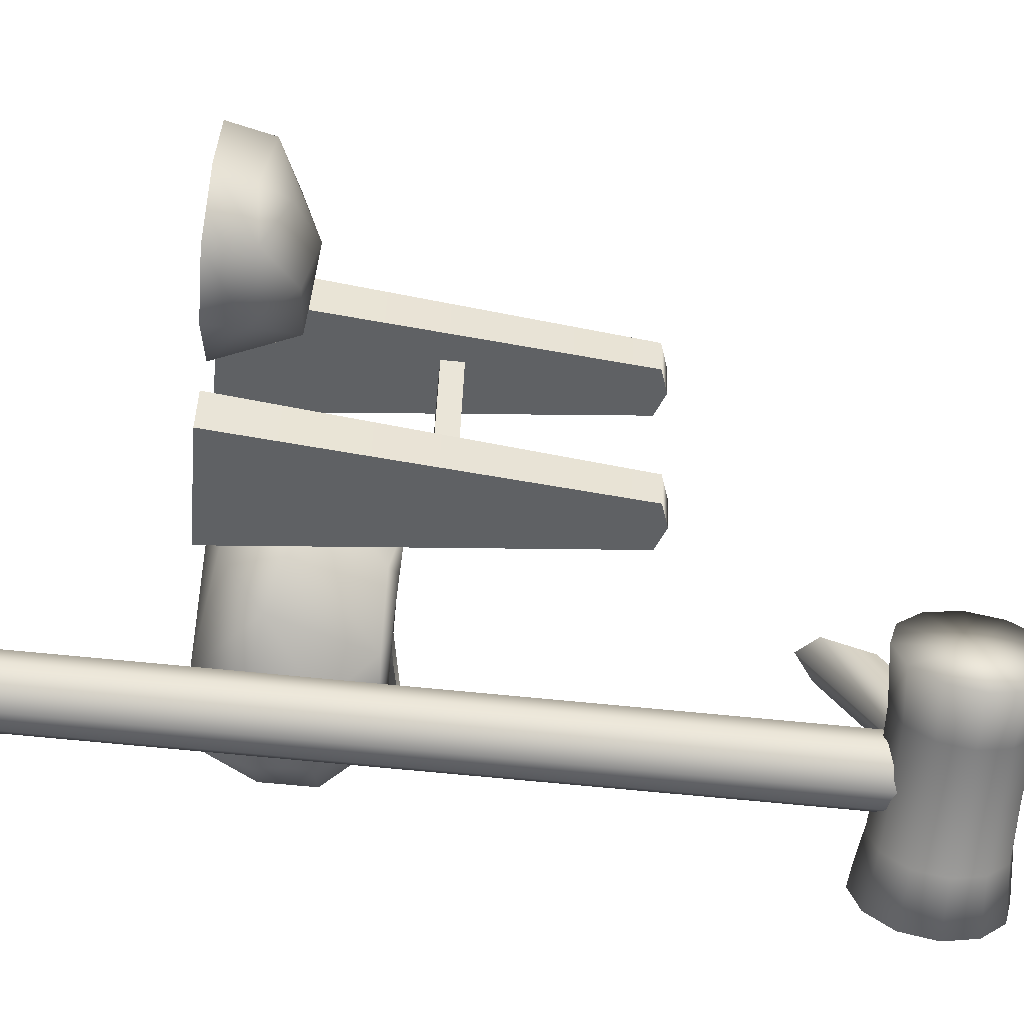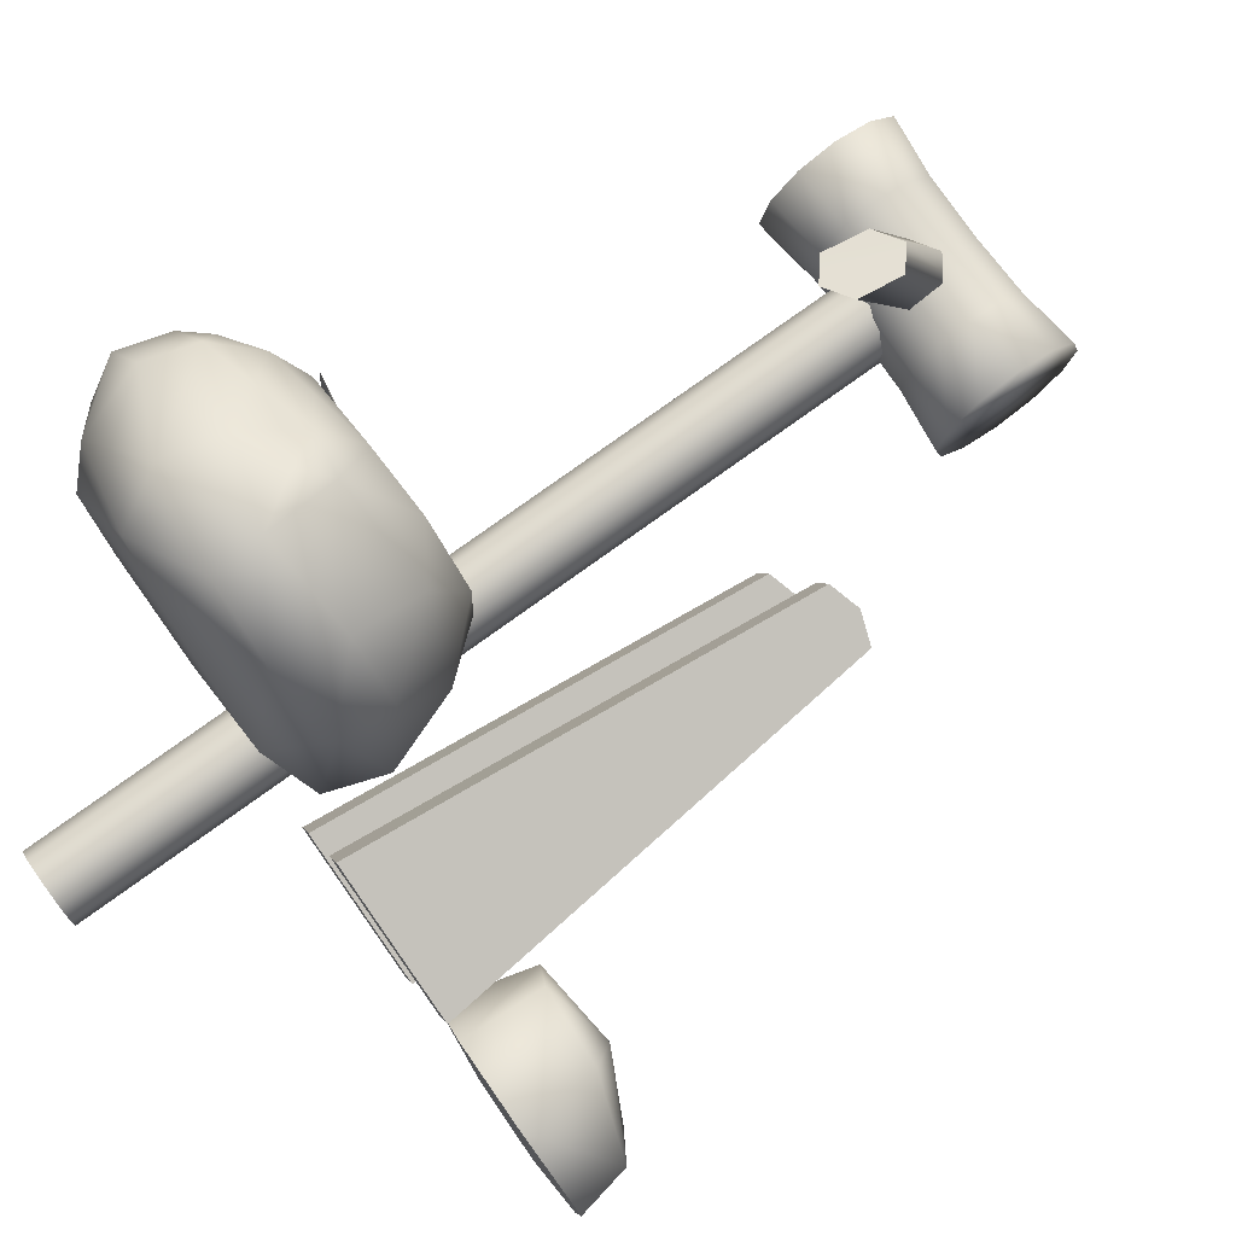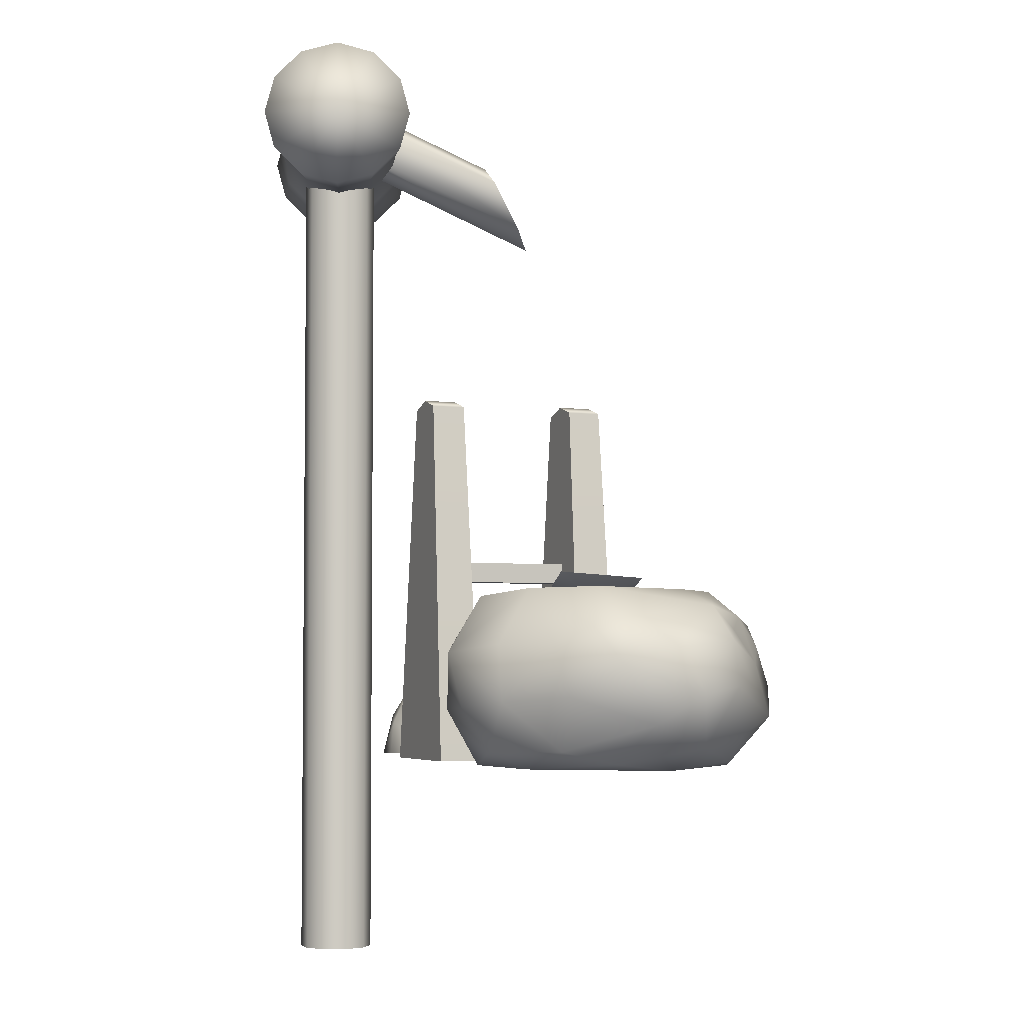
<metadata>
{"format":"obj","ext":"obj","renderer":"f3d","projection":"perspective","resolution":1024,"background":"white","views":[{"elev":-65.2,"azim":84.1,"up":"+Z"},{"elev":76.4,"azim":54.1,"up":"+Z"},{"elev":-4.0,"azim":-93.1,"up":"+Y"}]}
</metadata>
<code>
o model_4781
v 0.6006 1.084 -0.04866
v 0.6319 1.084 0.04321
v 0.7024 1.06 0.01969
v 0.6707 1.06 -0.07314
v 0.4217 -0.002658 -0.002437
v 0.7703 -0.005 -0.1215
v 0.8108 -0.005 -0.003014
v 0.4622 -0.002658 0.116
v 0.8108 -0.005 -0.003014
v 0.7703 -0.005 -0.1215
v 0.6707 1.06 -0.07314
v 0.7024 1.06 0.01969
v 0.4217 -0.002658 -0.002437
v 0.4622 -0.002658 0.116
v 0.5618 1.06 0.06769
v 0.5301 1.06 -0.02514
v 0.6707 1.06 -0.07314
v 0.7703 -0.005 -0.1215
v 0.4217 -0.002658 -0.002437
v 0.5301 1.06 -0.02514
v 0.7024 1.06 0.01969
v 0.5618 1.06 0.06769
v 0.4622 -0.002658 0.116
v 0.8108 -0.005 -0.003014
v 0.6006 1.084 -0.04866
v 0.6319 1.084 0.04321
v 0.4417 1.084 -0.4734
v 0.473 1.084 -0.3816
v 0.5435 1.06 -0.4051
v 0.5117 1.06 -0.4979
v 0.2628 -0.002658 -0.4272
v 0.6114 -0.005 -0.5463
v 0.6519 -0.005 -0.4278
v 0.3033 -0.002658 -0.3087
v 0.6519 -0.005 -0.4278
v 0.6114 -0.005 -0.5463
v 0.5117 1.06 -0.4979
v 0.5435 1.06 -0.4051
v 0.2628 -0.002658 -0.4272
v 0.3033 -0.002658 -0.3087
v 0.4029 1.06 -0.3571
v 0.3712 1.06 -0.4499
v 0.5117 1.06 -0.4979
v 0.6114 -0.005 -0.5463
v 0.2628 -0.002658 -0.4272
v 0.3712 1.06 -0.4499
v 0.5435 1.06 -0.4051
v 0.4029 1.06 -0.3571
v 0.3033 -0.002658 -0.3087
v 0.6519 -0.005 -0.4278
v 0.4417 1.084 -0.4734
v 0.473 1.084 -0.3816
v 0.5859 0.5919 -0.01097
v 0.6514 0.5919 -0.0326
v 0.5145 0.5919 -0.4479
v 0.4489 0.5919 -0.4262
v 0.4489 0.5329 -0.4262
v 0.5145 0.5329 -0.4479
v 0.6514 0.5329 -0.0326
v 0.5859 0.5329 -0.01097
v 0.6514 0.5329 -0.0326
v 0.5145 0.5329 -0.4479
v 0.5145 0.5919 -0.4479
v 0.6514 0.5919 -0.0326
v 0.4489 0.5329 -0.4262
v 0.5859 0.5329 -0.01097
v 0.5859 0.5919 -0.01097
v 0.4489 0.5919 -0.4262
v 0.951 0.209 -0.5136
v 0.7951 0.2156 -0.3905
v 0.987 0.2387 -0.3032
v 1.059 -0.007774 -0.5987
v 1.059 0.1144 -0.5682
v 1.205 -0.003 -0.4794
v 0.7259 0.008193 -0.3166
v 0.8344 -0.003 -0.1301
v 0.7871 0.2159 -0.279
v 0.8465 0.1907 -0.1206
v 1.033 0.1769 -0.09862
v 1.205 0.1218 -0.2429
v 1.123 0.1731 -0.4353
v 1.168 0.098 -0.4644
v 1.229 -0.003 -0.2379
v 1.045 -0.007774 -0.09352
v 0.8682 0.09711 -0.5648
v 0.868 -0.003 -0.5752
v 0.7381 0.009154 -0.4625
v 1.059 -0.007774 -0.5987
v 1.045 -0.007774 -0.09352
v 0.8344 -0.003 -0.1301
v 0.868 -0.003 -0.5752
v 1.205 -0.003 -0.4794
v 1.229 -0.003 -0.2379
v 1.045 -0.007774 -0.09352
v 1.059 -0.007774 -0.5987
v 0.868 -0.003 -0.5752
v 0.8344 -0.003 -0.1301
v 0.7259 0.008193 -0.3166
v 0.7381 0.009154 -0.4625
v -0.05751 -0.5 -0.647
v -0.09241 -0.5 -0.6951
v -0.09241 -0.5 -0.7545
v -0.05751 -0.5 -0.8025
v 0.05545 -0.5 -0.8025
v 0.05545 -0.5 -0.647
v -0.001028 -0.5 -0.6287
v -0.001028 -0.5 -0.8209
v 0.09035 -0.5 -0.6951
v 0.09035 -0.5 -0.7545
v -0.001028 1.78 -0.6287
v -0.05751 1.78 -0.647
v -0.05751 0.6401 -0.647
v -0.001028 0.6401 -0.6287
v 0.05545 0.6401 -0.647
v 0.05545 1.78 -0.647
v 0.09035 0.6401 -0.6951
v 0.09035 1.78 -0.6951
v 0.09035 -0.5 -0.6951
v 0.09035 -0.5 -0.7545
v 0.09035 0.6401 -0.7545
v 0.09035 -0.5 -0.7545
v 0.05545 -0.5 -0.8025
v 0.05545 0.6401 -0.8025
v 0.09035 0.6401 -0.7545
v -0.001028 -0.5 -0.8209
v -0.001028 0.6401 -0.8209
v -0.05751 0.6401 -0.8025
v -0.05751 -0.5 -0.8025
v -0.09241 0.6401 -0.7545
v -0.09241 -0.5 -0.7545
v -0.09241 0.6401 -0.6951
v -0.09241 -0.5 -0.6951
v -0.09241 1.78 -0.6951
v -0.09241 1.78 -0.7545
v -0.05751 1.78 -0.8025
v -0.001028 1.78 -0.8209
v 0.05545 1.78 -0.8025
v 0.09035 1.78 -0.7545
v -0.05751 -0.5 -0.647
v -0.001028 -0.5 -0.6287
v 0.05545 -0.5 -0.647
v 0.09035 1.78 -0.7545
v 0.008701 1.711 -0.6982
v 0.07058 1.749 -0.6944
v 0.07058 1.519 -0.2183
v 0.008701 1.468 -0.1924
v -0.05318 1.749 -0.6944
v 0.008701 1.711 -0.6982
v 0.008701 1.468 -0.1924
v -0.05318 1.519 -0.2183
v -0.05318 1.844 -0.6847
v -0.05318 1.651 -0.284
v 0.008701 1.881 -0.6808
v 0.008701 1.703 -0.3099
v 0.07058 1.844 -0.6847
v 0.07058 1.651 -0.284
v 0.008701 1.587 -0.2541
v 0.008701 1.468 -0.1924
v 0.07058 1.519 -0.2183
v -0.05318 1.519 -0.2183
v -0.05318 1.651 -0.284
v 0.008701 1.703 -0.3099
v 0.07058 1.651 -0.284
v -0.4348 0.3345 -0.2909
v -0.3398 0.4864 -0.2032
v -0.3082 0.3149 -0.4202
v -0.0288 0.4564 -0.3286
v 0.2236 0.2238 -0.2848
v 0.06758 0.1694 -0.3585
v -0.2655 0.1404 0.454
v -0.3614 0.0925 0.366
v -0.2152 0.01739 0.3548
v -0.3136 0.3763 0.3516
v -0.166 0.4131 0.3884
v -0.3688 0.4397 0.2882
v 0.1786 0.414 0.2841
v 0.1912 0.2441 0.3898
v 0.3028 0.2517 0.1931
v 0.143 0.09438 0.3693
v 0.2123 -0.000618 0.1378
v 0.292 0.1246 0.1904
v 0.1729 0.0489 -0.2644
v -0.1176 0.00401 -0.3337
v -0.4452 0.05197 -0.1247
v -0.543 0.1965 -0.1103
v -0.4404 0.1829 -0.2826
v 0.1463 0.4551 -0.2108
v 0.1927 0.4893 -0.03734
v 0.2858 0.3044 -0.1388
v -0.5272 0.3802 -0.04596
v -0.4302 0.4893 -0.02532
v 0.05818 0.4939 0.2687
v -0.1014 0.4844 0.3134
v -0.05064 0.3894 0.4319
v -0.2399 0.3591 -0.1096
v -0.2989 0.4885 -0.1542
v -0.3662 0.4809 0.001191
v -0.5095 0.4095 0.05502
v -0.4869 0.3859 0.1985
v -0.5413 0.1237 0.1141
v -0.1176 0.00401 -0.3337
v 0.1729 0.0489 -0.2644
v 0.2123 -0.000618 0.1378
v -0.3891 -0.0005401 0.1688
v -0.05801 0.0003582 0.3688
v -0.3891 -0.0005401 0.1688
v -0.362 0.003435 -0.2124
v -0.3544 0.05042 -0.3105
v 0.1259 0.4817 -0.02765
v 0.05587 0.4799 -0.1298
v -0.01971 0.3481 -0.1009
v 0.05296 0.4899 0.1667
v 0.1834 0.5 0.0966
v 0.105 0.4858 0.07841
v 0.3043 0.3658 0.04419
v 0.3049 0.05155 -0.05026
v -0.1263 0.3277 -0.4099
v -0.2415 0.4678 -0.3301
v 0.1118 0.4845 -0.1653
v 0.05587 0.4799 -0.1298
v 0.1259 0.4817 -0.02765
v -0.1057 0.4752 0.2382
v -0.1703 0.3755 0.1832
v -0.2446 0.4605 0.1837
v -0.03268 0.09818 0.4453
v -0.05801 0.0003582 0.3688
v -0.1403 0.1575 -0.4187
v -0.3544 0.05042 -0.3105
v -0.3382 0.1671 -0.3852
v 0.3583 0.1866 -0.01921
v -0.3036 0.4847 0.218
v -0.2499 0.4596 0.2994
v -0.3891 -0.0005401 0.1688
v -0.4449 0.01898 0.01842
v -0.4415 0.06183 0.2571
v -0.1724 0.4832 -0.2476
v 0.003146 0.347 0.1612
v -0.02719 0.2184 0.4935
v 0.01011 0.4798 -0.2769
v -0.1724 0.4832 -0.2476
v -0.2989 0.4885 -0.1542
v -0.1909 0.3305 0.04542
v -0.2914 0.3821 0.05191
v -0.3082 0.3149 -0.4202
v -0.05801 0.0003582 0.3688
v -0.035 0.478 -0.2157
v -0.035 0.478 -0.2157
v -0.2376 0.2857 0.4222
v -0.4427 0.346 0.3328
v -0.03268 0.09818 0.4453
v -0.3382 0.1671 -0.3852
v 0.08693 0.3747 0.0008095
v -0.5419 0.3283 0.1854
v 0.05296 0.4899 0.1667
v 0.105 0.4858 0.07841
v -0.4763 0.2251 0.3417
v -0.558 0.2047 0.2404
v 0.3049 0.05155 -0.05026
v 0.3049 0.05155 -0.05026
v -0.4415 0.06183 0.2571
v -0.1057 0.4752 0.2382
v -0.5778 0.2822 0.0278
v -0.1724 0.4832 -0.2476
v -0.362 0.003435 -0.2124
v -0.362 0.003435 -0.2124
v -0.3662 0.4809 0.001191
v -0.2446 0.4605 0.1837
v -0.2415 0.4678 -0.3301
v -0.5085 0.337 -0.1502
v -0.1112 0.3307 0.4462
v 0.005007 1.865 -0.8745
v 0.005037 1.927 -0.8115
v 0.1718 1.931 -0.8137
v 0.1717 1.867 -0.8784
v 0.004997 1.78 -0.8976
v 0.1717 1.78 -0.9021
v 0.005076 1.95 -0.7254
v 0.1718 1.954 -0.7254
v 0.005007 1.696 -0.8745
v 0.1717 1.693 -0.8784
v 0.005036 1.633 -0.8115
v 0.1718 1.63 -0.8137
v 0.005076 1.611 -0.7254
v 0.1718 1.606 -0.7254
v 0.005116 1.633 -0.6393
v 0.005076 1.611 -0.7254
v 0.1718 1.606 -0.7254
v 0.1719 1.63 -0.637
v 0.005145 1.696 -0.5763
v 0.1719 1.693 -0.5723
v 0.005155 1.78 -0.5532
v 0.1719 1.78 -0.5486
v 0.005145 1.865 -0.5763
v 0.1719 1.867 -0.5723
v 0.005115 1.927 -0.6393
v 0.1719 1.931 -0.637
v 0.005076 1.95 -0.7254
v 0.1718 1.954 -0.7254
v -0.3169 1.612 -0.824
v -0.3169 1.586 -0.7254
v -0.3248 1.78 -0.7254
v -0.3169 1.683 -0.8961
v -0.3169 1.78 -0.9225
v -0.3169 1.877 -0.8961
v -0.3169 1.948 -0.824
v -0.3169 1.974 -0.7254
v -0.3169 1.612 -0.6268
v -0.3169 1.683 -0.5546
v -0.3169 1.78 -0.5282
v -0.3169 1.877 -0.5546
v -0.3169 1.948 -0.6268
v 0.3271 1.612 -0.6268
v 0.3271 1.586 -0.7254
v 0.335 1.78 -0.7254
v 0.3272 1.683 -0.5546
v 0.3272 1.78 -0.5282
v 0.3272 1.877 -0.5546
v 0.3271 1.948 -0.6268
v 0.3271 1.974 -0.7254
v 0.327 1.612 -0.8239
v 0.3269 1.683 -0.8961
v 0.3269 1.78 -0.9225
v 0.3269 1.877 -0.8961
v 0.327 1.948 -0.8239
v -0.1617 1.606 -0.7254
v -0.1617 1.63 -0.8138
v -0.1617 1.693 -0.8784
v -0.1617 1.78 -0.9021
v -0.1617 1.867 -0.8784
v -0.1617 1.931 -0.8138
v -0.1617 1.954 -0.7254
v -0.1617 1.954 -0.7254
v -0.1616 1.931 -0.637
v -0.1616 1.867 -0.5723
v -0.1616 1.78 -0.5486
v -0.1616 1.693 -0.5723
v -0.1616 1.63 -0.637
v -0.1617 1.606 -0.7254
v 0.3272 1.78 -0.5282
v 0.3272 1.877 -0.5546
v 0.3271 1.948 -0.6268
v 0.3271 1.974 -0.7254
v 0.3271 1.974 -0.7254
v 0.327 1.948 -0.8239
v 0.3269 1.877 -0.8961
v 0.3269 1.78 -0.9225
v 0.3269 1.683 -0.8961
v 0.327 1.612 -0.8239
v 0.3271 1.586 -0.7254
v 0.3271 1.586 -0.7254
v 0.3271 1.612 -0.6268
v 0.3272 1.683 -0.5546
v -0.3169 1.612 -0.6268
v -0.3169 1.586 -0.7254
v -0.3169 1.586 -0.7254
v -0.3169 1.612 -0.824
v -0.3169 1.683 -0.8961
v -0.3169 1.78 -0.9225
v -0.3169 1.877 -0.8961
v -0.3169 1.948 -0.824
v -0.3169 1.974 -0.7254
v -0.3169 1.974 -0.7254
v -0.3169 1.948 -0.6268
v -0.3169 1.877 -0.5546
v -0.3169 1.78 -0.5282
v -0.3169 1.683 -0.5546
v -0.3397 0.5137 0.1007
v -0.2519 0.4509 -0.01884
v -0.3545 0.5303 -0.1197
v -0.1418 0.4873 -0.1364
v -0.1266 0.4731 0.08362
g surface_000
f 26 22 21
f 21 22 23
f 21 23 24
f 20 25 17
f 17 19 20
f 17 18 19
f 13 14 15
f 13 15 16
f 16 15 2
f 16 2 1
f 1 2 3
f 1 3 4
f 9 11 12
f 9 10 11
f 5 7 8
f 5 6 7
f 52 48 47
f 47 48 49
f 47 49 50
f 46 51 43
f 43 45 46
f 43 44 45
f 39 40 41
f 39 41 42
f 42 41 28
f 42 28 27
f 27 28 29
f 27 29 30
f 35 37 38
f 35 36 37
f 31 33 34
f 31 32 33
f 65 67 68
f 65 66 67
f 61 63 64
f 61 62 63
f 57 59 60
f 57 58 59
f 53 55 56
f 53 54 55
f 96 98 99
f 96 97 98
f 92 94 95
f 92 93 94
f 88 90 91
f 88 89 90
f 75 70 87
f 70 75 77
f 71 70 77
f 69 70 71
f 70 69 85
f 87 70 85
f 87 85 86
f 85 72 86
f 75 76 77
f 77 76 78
f 71 77 78
f 71 78 79
f 71 79 80
f 81 71 80
f 81 69 71
f 73 69 81
f 73 85 69
f 85 73 72
f 72 73 74
f 84 78 76
f 79 78 84
f 84 80 79
f 83 80 84
f 82 80 83
f 81 80 82
f 82 73 81
f 74 73 82
f 82 83 74
f 124 137 138
f 124 123 137
f 123 136 137
f 123 126 136
f 135 136 126
f 135 126 127
f 134 135 127
f 121 123 124
f 121 122 123
f 122 126 123
f 122 125 126
f 127 126 125
f 127 125 128
f 129 127 128
f 134 127 129
f 133 134 129
f 133 129 131
f 131 111 133
f 131 112 111
f 110 111 112
f 129 128 130
f 131 129 130
f 131 130 132
f 139 131 132
f 139 112 131
f 113 112 139
f 110 112 113
f 110 113 114
f 110 114 115
f 114 117 115
f 114 116 117
f 116 142 117
f 116 120 142
f 113 139 140
f 114 113 140
f 114 140 141
f 141 116 114
f 141 118 116
f 118 120 116
f 118 119 120
f 108 104 109
f 108 105 104
f 104 105 106
f 104 106 107
f 100 107 106
f 100 103 107
f 100 102 103
f 100 101 102
f 147 148 149
f 147 149 150
f 151 147 150
f 151 150 152
f 153 151 152
f 153 152 154
f 155 153 154
f 155 154 156
f 144 155 156
f 144 156 145
f 143 144 145
f 143 145 146
f 157 159 163
f 157 158 159
f 157 160 158
f 157 161 160
f 157 162 161
f 157 163 162
f 265 228 183
f 227 183 228
f 227 169 183
f 169 182 183
f 169 168 182
f 230 182 168
f 230 258 182
f 229 227 228
f 244 227 229
f 217 227 244
f 217 169 227
f 167 169 217
f 167 168 169
f 167 187 168
f 187 189 168
f 168 189 230
f 218 217 244
f 167 217 218
f 218 239 167
f 167 239 187
f 219 187 239
f 188 187 219
f 187 188 189
f 189 188 215
f 215 230 189
f 239 218 240
f 240 247 239
f 239 247 220
f 239 220 219
f 219 220 221
f 219 221 188
f 221 213 188
f 188 213 215
f 215 213 176
f 178 215 176
f 230 215 178
f 230 178 181
f 230 181 216
f 180 216 181
f 221 214 213
f 213 214 212
f 213 212 192
f 176 213 192
f 192 194 176
f 176 194 177
f 176 177 178
f 178 177 181
f 181 177 179
f 179 180 181
f 179 226 180
f 179 225 226
f 225 179 238
f 212 193 192
f 192 193 194
f 193 174 194
f 194 174 270
f 194 270 238
f 177 194 238
f 177 238 179
f 261 193 212
f 231 193 261
f 231 232 193
f 193 232 174
f 174 232 175
f 173 174 175
f 248 174 173
f 248 270 174
f 238 270 248
f 238 248 170
f 170 250 238
f 267 231 261
f 267 266 231
f 191 231 266
f 231 191 175
f 231 175 232
f 191 266 241
f 165 191 241
f 190 191 165
f 198 191 190
f 198 175 191
f 198 199 175
f 175 199 249
f 249 173 175
f 165 241 263
f 268 165 263
f 165 268 166
f 164 165 166
f 269 165 164
f 190 165 269
f 190 269 262
f 190 262 198
f 253 198 262
f 253 199 198
f 249 199 253
f 186 164 166
f 186 269 164
f 185 269 186
f 262 269 185
f 262 185 200
f 200 257 262
f 257 253 262
f 249 253 257
f 251 186 166
f 208 186 251
f 208 184 186
f 184 185 186
f 184 200 185
f 234 200 184
f 235 200 234
f 257 200 235
f 207 184 208
f 234 184 207
f 233 234 207
f 235 234 233
f 248 173 249
f 170 248 249
f 249 256 170
f 256 171 170
f 170 171 172
f 250 170 172
f 250 172 205
f 172 204 205
f 260 204 172
f 249 257 256
f 256 257 260
f 256 260 171
f 172 171 260
f 201 206 264
f 206 201 203
f 245 206 203
f 201 202 203
f 203 202 259
f 211 210 246
f 209 210 211
f 211 252 209
f 237 209 252
f 237 255 209
f 254 255 237
f 254 237 222
f 211 246 236
f 211 236 195
f 195 242 211
f 242 237 211
f 211 237 252
f 195 236 196
f 195 196 197
f 195 197 243
f 242 195 243
f 223 242 243
f 237 242 223
f 237 223 222
f 222 223 224
f 224 223 243
f 224 243 197
f 360 361 331
f 360 331 330
f 359 360 330
f 359 330 329
f 358 359 329
f 358 329 328
f 357 358 328
f 330 331 277
f 330 277 272
f 329 330 272
f 329 272 271
f 328 329 271
f 328 271 275
f 327 328 275
f 357 328 327
f 356 357 327
f 356 327 326
f 355 356 326
f 272 277 278
f 272 278 273
f 271 272 273
f 271 273 274
f 275 271 274
f 275 274 276
f 279 275 276
f 327 275 279
f 326 327 279
f 326 279 281
f 325 326 281
f 355 326 325
f 273 278 343
f 273 343 344
f 274 273 344
f 274 344 345
f 276 274 345
f 276 345 346
f 280 276 346
f 279 276 280
f 281 279 280
f 281 280 282
f 283 281 282
f 325 281 283
f 280 346 347
f 282 280 347
f 282 347 348
f 284 282 348
f 283 282 284
f 284 348 349
f 353 354 338
f 353 338 337
f 366 353 337
f 366 337 336
f 365 366 336
f 365 336 335
f 364 365 335
f 337 338 286
f 337 286 285
f 336 337 285
f 336 285 289
f 335 336 289
f 335 289 291
f 334 335 291
f 364 335 334
f 363 364 334
f 363 334 333
f 362 363 333
f 285 286 287
f 285 287 288
f 289 285 288
f 289 288 290
f 291 289 290
f 291 290 292
f 293 291 292
f 334 291 293
f 333 334 293
f 333 293 295
f 332 333 295
f 362 333 332
f 288 287 350
f 288 350 351
f 290 288 351
f 290 351 352
f 292 290 352
f 292 352 339
f 294 292 339
f 293 292 294
f 295 293 294
f 295 294 296
f 297 295 296
f 332 295 297
f 294 339 340
f 296 294 340
f 296 340 341
f 298 296 341
f 297 296 298
f 298 341 342
f 324 319 314
f 319 318 314
f 318 317 314
f 317 316 314
f 316 315 314
f 315 312 314
f 312 313 314
f 313 320 314
f 320 321 314
f 321 322 314
f 322 323 314
f 323 324 314
f 311 306 301
f 306 305 301
f 305 304 301
f 304 303 301
f 303 302 301
f 302 299 301
f 299 300 301
f 300 307 301
f 307 308 301
f 308 309 301
f 309 310 301
f 301 310 311
g surface_001
f 368 371 370
f 367 371 368
f 367 368 369
f 369 368 370

</code>
